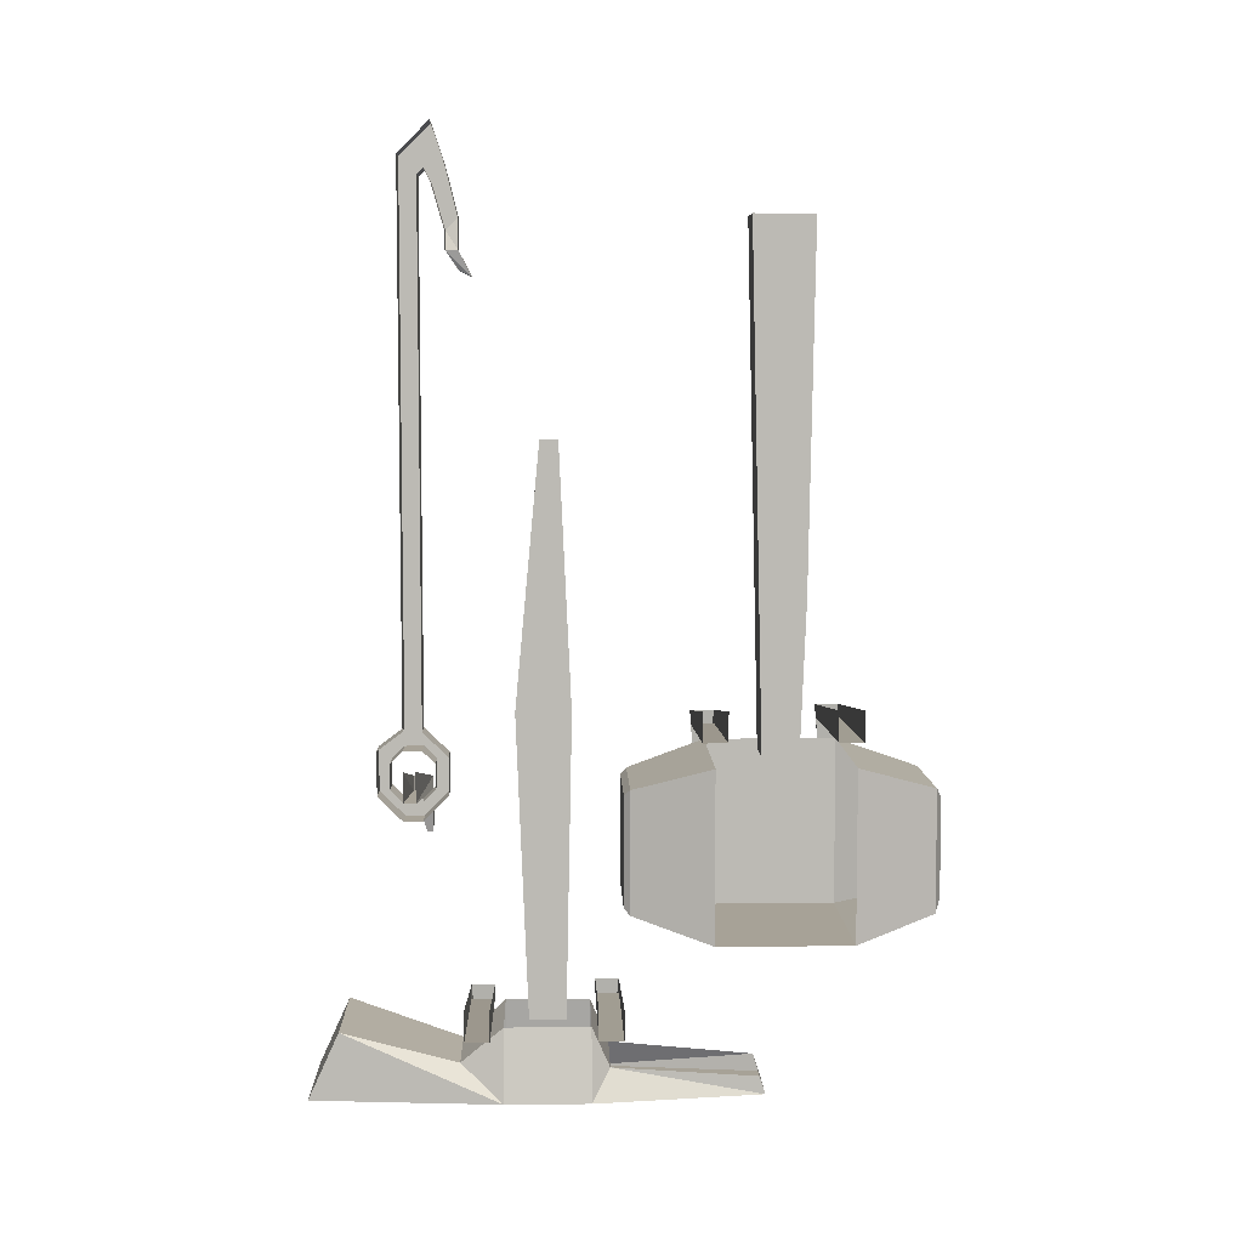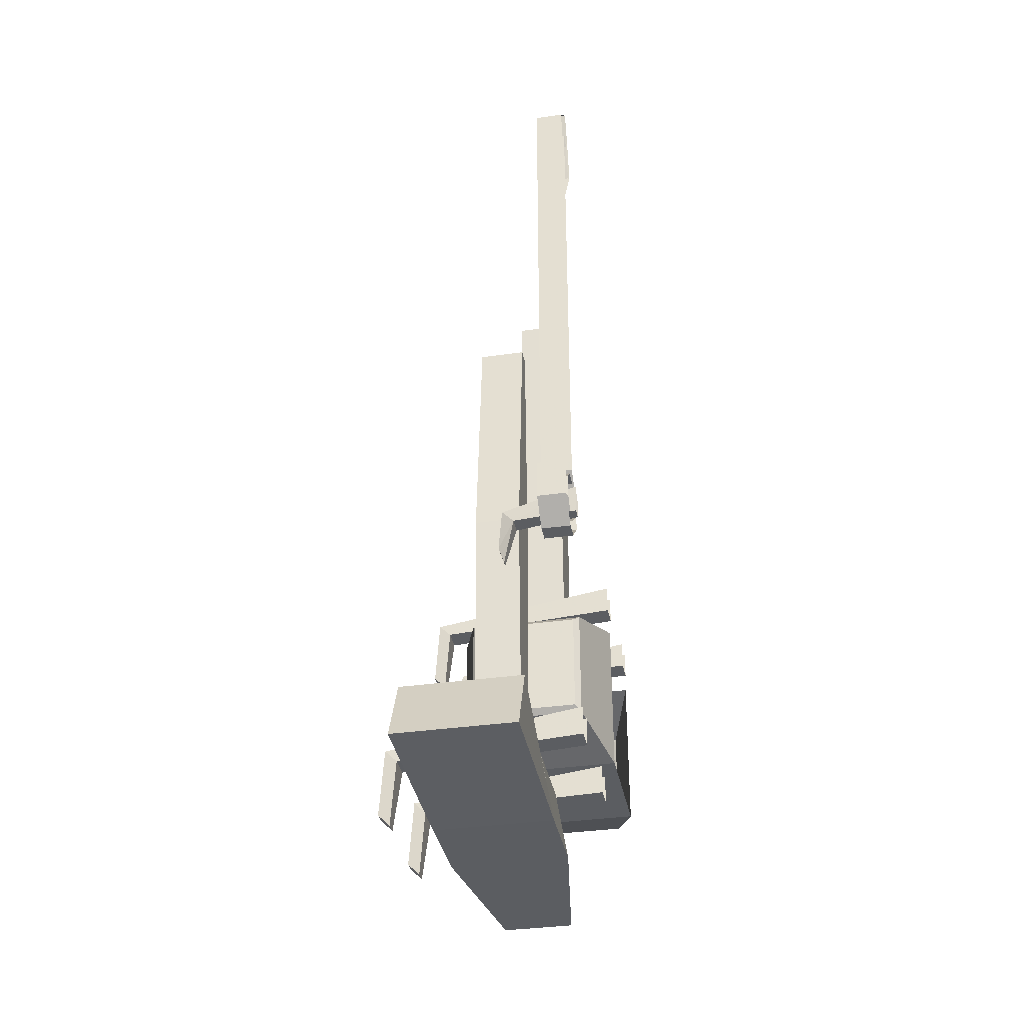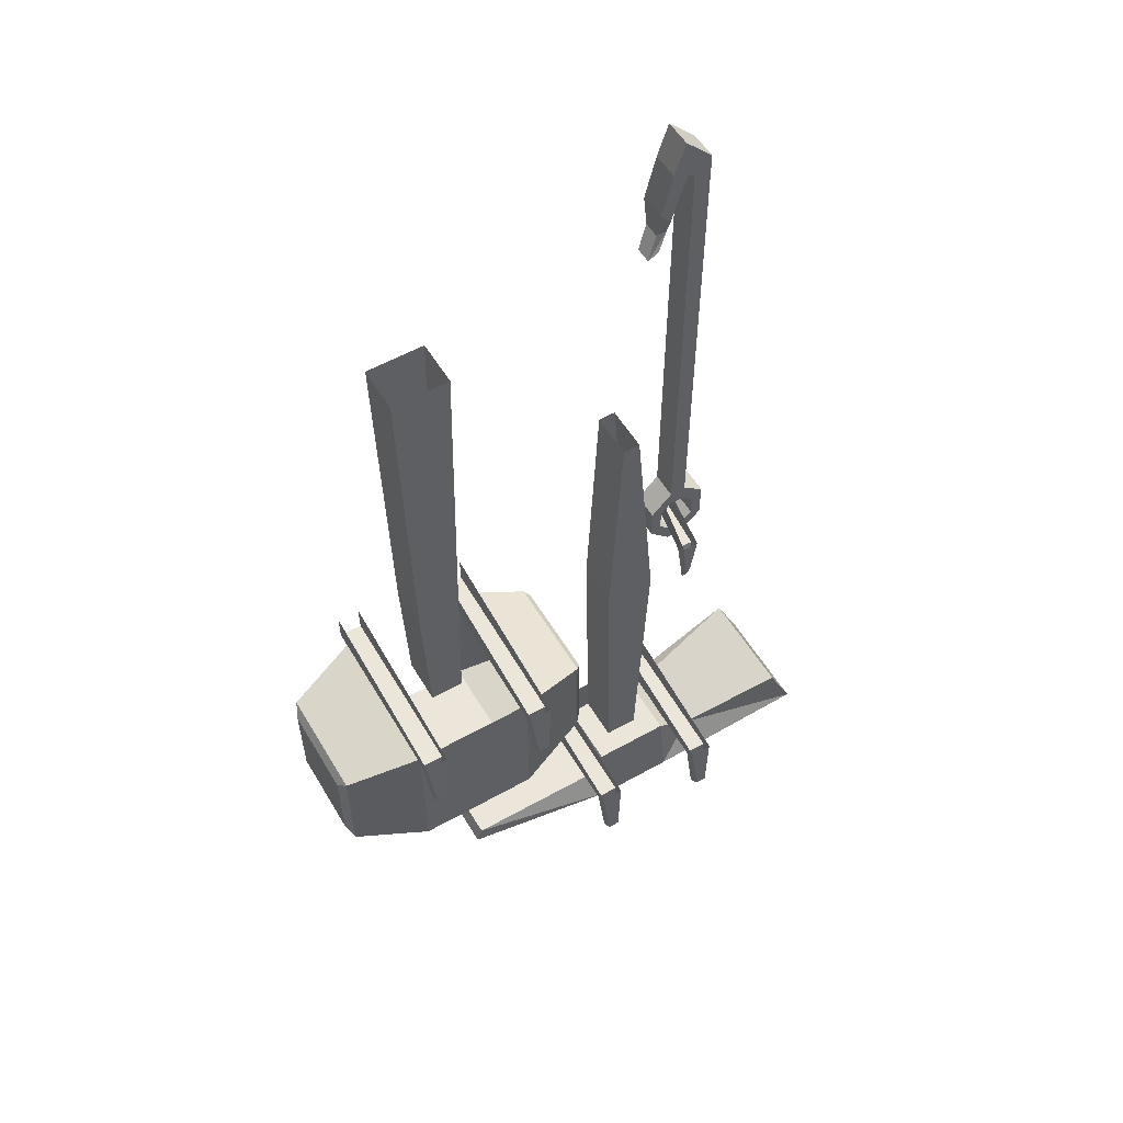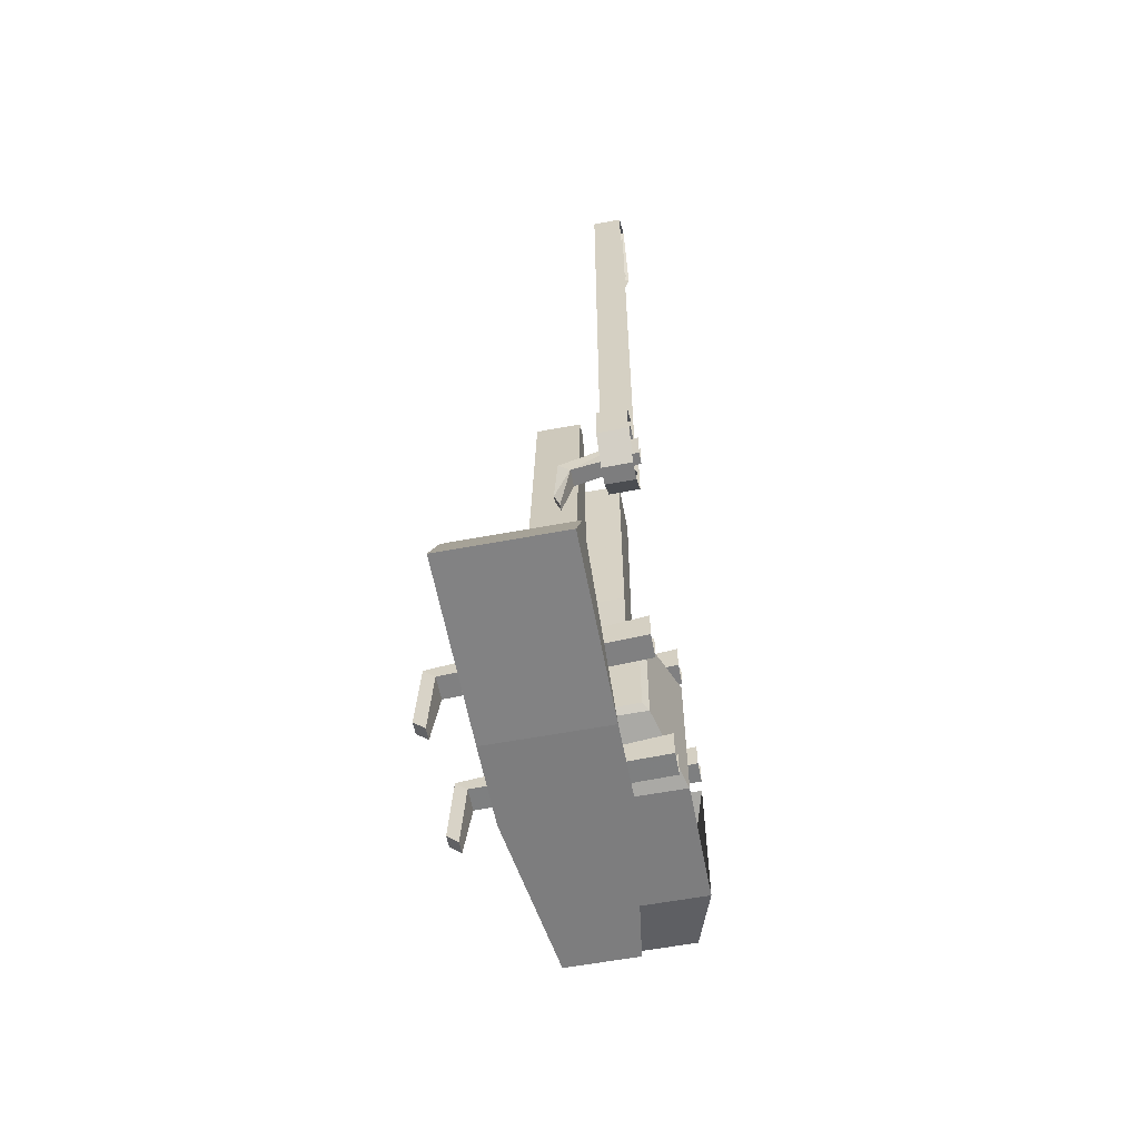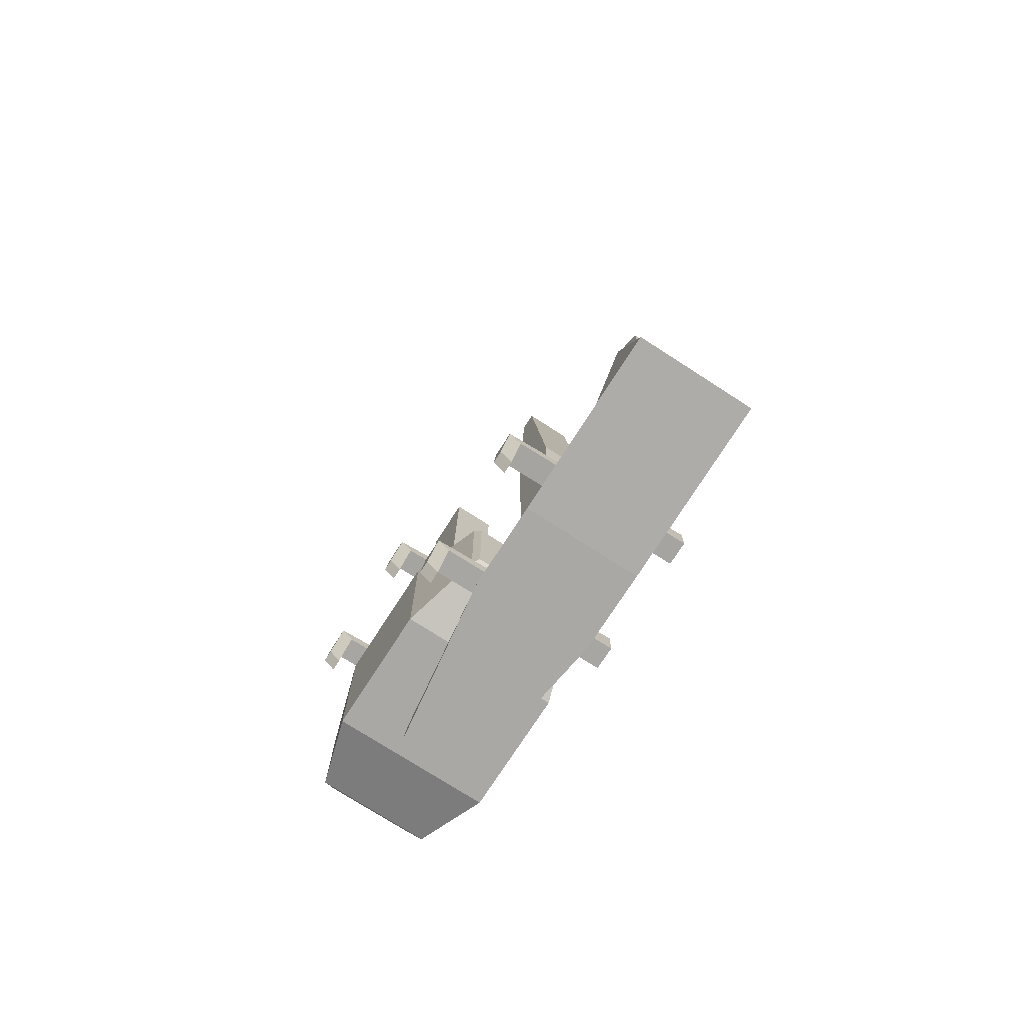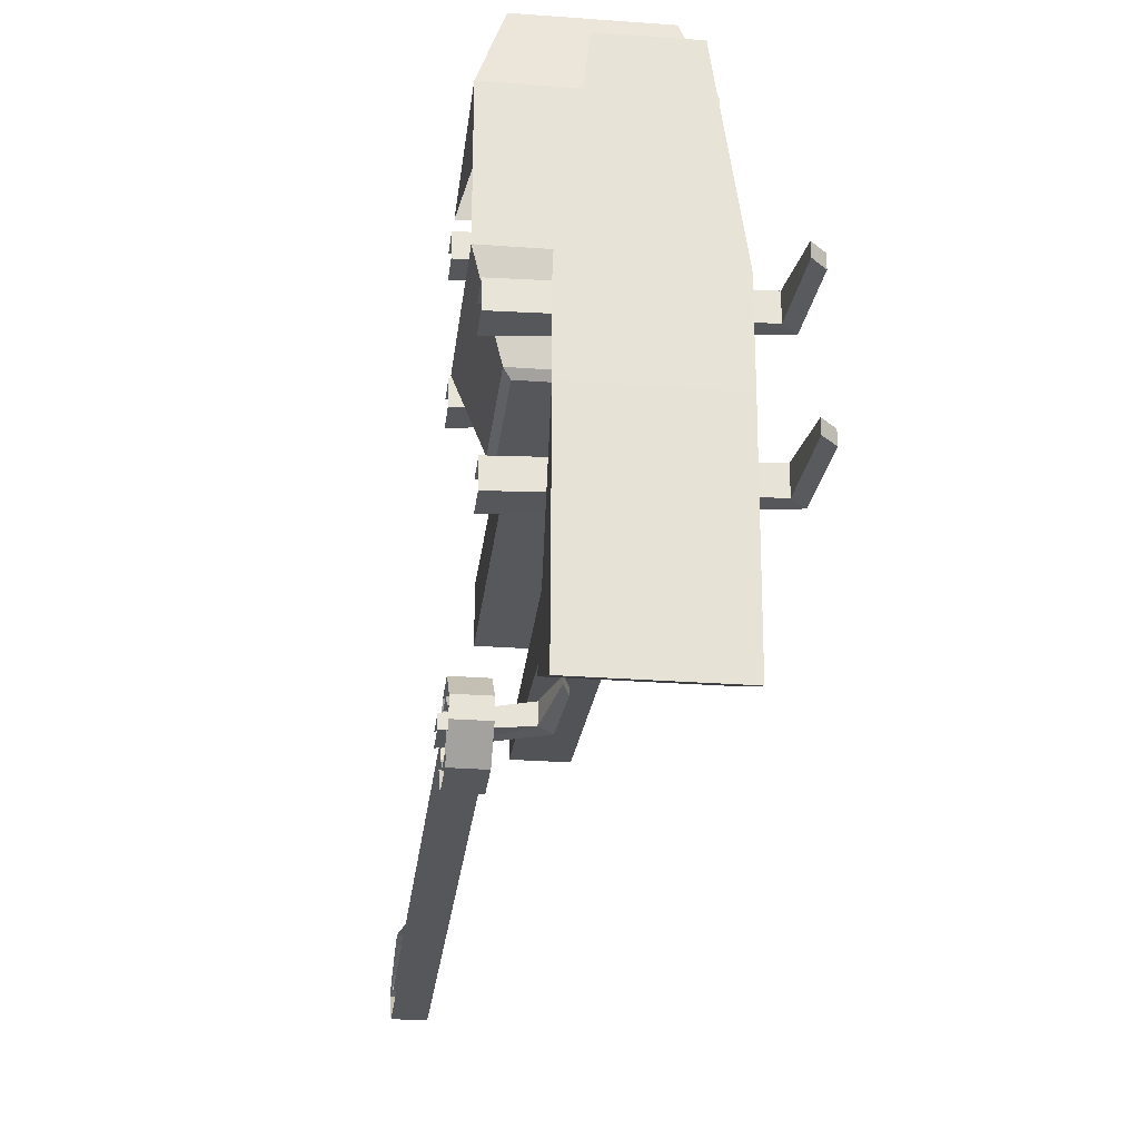
<metadata>
{"format":"obj","ext":"obj","renderer":"f3d","projection":"perspective","resolution":1024,"background":"white","views":[{"elev":6.6,"azim":-91.7,"up":"+Y"},{"elev":-35.7,"azim":-169.3,"up":"+Y"},{"elev":55.6,"azim":59.4,"up":"+Y"},{"elev":-59.1,"azim":-169.1,"up":"+Y"},{"elev":-74.9,"azim":147.2,"up":"+Y"},{"elev":-27.3,"azim":-6.6,"up":"+Z"}]}
</metadata>
<code>
v -0.2578 -1.367 0.1172
v -0.5 -1.352 0.1172
v -0.5 -1.312 0.1172
v -0.2422 -1.352 0.1172
v -0.2344 -1.438 0.125
v -0.25 -1.453 0.125
v -0.2578 -1.367 0.1484
v -0.5 -1.352 0.1484
v -0.2422 -1.352 0.1484
v -0.5 -1.312 0.1484
v -0.25 -1.453 0.1406
v -0.2344 -1.438 0.1406
v -0.4609 -0.6562 -0.2422
v -0.4609 -0.6797 -0.2188
v -0.4609 -0.8359 -0.2188
v -0.4609 -0.8359 -0.2422
v -0.5 -0.8047 -0.2422
v -0.5 -0.6562 -0.2422
v -0.5 -0.6172 -0.2031
v -0.4609 -0.6172 -0.2031
v -0.4609 -0.6719 -0.2109
v -0.5 -0.6797 -0.2188
v -0.5 -0.8047 -0.2188
v -0.5 -1.125 -0.2188
v -0.4609 -1.125 -0.2188
v -0.4609 -1.125 -0.2422
v -0.5 -1.125 -0.2422
v -0.4609 -1.336 -0.2422
v -0.5 -1.336 -0.2422
v -0.4609 -1.359 -0.2734
v -0.5 -1.359 -0.2734
v -0.4609 -1.414 -0.2734
v -0.5 -1.414 -0.2734
v -0.4609 -1.445 -0.2422
v -0.5 -1.445 -0.2422
v -0.4609 -1.445 -0.2188
v -0.5 -1.445 -0.2188
v -0.4609 -1.414 -0.1875
v -0.5 -1.414 -0.1875
v -0.4609 -1.367 -0.1875
v -0.5 -1.367 -0.1875
v -0.4609 -1.336 -0.2188
v -0.5 -1.336 -0.2188
v -0.5 -0.6719 -0.2109
v -0.4609 -0.6875 -0.2031
v -0.5 -0.6875 -0.2031
v -0.4609 -0.7422 -0.1875
v -0.5 -0.7422 -0.1875
v -0.4688 -0.7656 -0.1875
v -0.4922 -0.7656 -0.1875
v -0.4609 -0.7891 -0.1719
v -0.4844 -0.7891 -0.1719
v -0.4844 -0.7969 -0.1562
v -0.4609 -0.7969 -0.1562
v -0.4688 -0.7656 -0.1719
v -0.4922 -0.7656 -0.1719
v -0.4609 -0.7266 -0.1719
v -0.5 -0.7266 -0.1719
v -0.4609 -0.6641 -0.1875
v -0.5 -0.6641 -0.1875
v -0.4609 -1.359 -0.2422
v -0.4609 -1.359 -0.2188
v -0.5 -1.359 -0.2188
v -0.5 -1.359 -0.2422
v -0.5 -1.375 -0.2578
v -0.4609 -1.375 -0.2578
v -0.4609 -1.375 -0.2031
v -0.5 -1.375 -0.2031
v -0.4609 -1.406 -0.2031
v -0.5 -1.406 -0.2031
v -0.4609 -1.422 -0.2188
v -0.5 -1.422 -0.2188
v -0.4609 -1.422 -0.2422
v -0.4609 -1.406 -0.2578
v -0.5 -1.422 -0.2422
v -0.5 -1.406 -0.2578
v -0.2812 -1.602 0.1328
v -0.2812 -1.602 0.3047
v -0.5 -1.602 0.3047
v -0.5 -1.602 0.1328
v -0.4688 -1.57 0.03125
v -0.3125 -1.57 0.03125
v -0.2812 -1.383 0.1328
v -0.2812 -1.383 0.3047
v -0.3125 -1.414 0.4062
v -0.3125 -1.57 0.4062
v -0.4688 -1.57 0.4062
v -0.5 -1.383 0.3047
v -0.4688 -1.414 0.4062
v -0.4531 -1.43 0.4141
v -0.3281 -1.43 0.4141
v -0.3281 -1.555 0.4141
v -0.4531 -1.555 0.4141
v -0.5 -1.383 0.1328
v -0.4688 -1.414 0.03125
v -0.4609 -1.422 0.02344
v -0.4609 -1.562 0.02344
v -0.3203 -1.562 0.02344
v -0.3125 -1.414 0.03125
v -0.3203 -1.422 0.02344
v -0.4219 -1.383 0.1953
v -0.4219 -1.383 0.2422
v -0.4219 -1.188 0.25
v -0.4219 -1.047 0.1875
v -0.3594 -1.383 0.1953
v -0.3594 -1.047 0.1875
v -0.3594 -1.383 0.2422
v -0.3594 -1.188 0.25
v -0.3594 -0.7188 0.2578
v -0.4219 -0.7188 0.2578
v -0.4219 -0.7188 0.1797
v -0.3594 -0.7188 0.1797
v -0.2578 -1.734 -0.1719
v -0.5 -1.719 -0.1719
v -0.5 -1.68 -0.1719
v -0.2422 -1.719 -0.1719
v -0.2344 -1.805 -0.1641
v -0.25 -1.82 -0.1641
v -0.2578 -1.734 -0.1406
v -0.5 -1.719 -0.1406
v -0.2422 -1.719 -0.1406
v -0.5 -1.68 -0.1406
v -0.25 -1.82 -0.1484
v -0.2344 -1.805 -0.1484
v -0.2578 -1.727 -0.007812
v -0.5 -1.719 -0.007812
v -0.5 -1.68 -0.007812
v -0.2422 -1.711 -0.007812
v -0.2344 -1.797 0
v -0.25 -1.812 0
v -0.2578 -1.727 0.02344
v -0.5 -1.719 0.02344
v -0.2422 -1.711 0.02344
v -0.5 -1.68 0.02344
v -0.25 -1.812 0.01562
v -0.2344 -1.797 0.01562
v -0.4219 -1.422 -0.2344
v -0.5078 -1.422 -0.2422
v -0.5078 -1.383 -0.2422
v -0.4062 -1.406 -0.2344
v -0.3984 -1.453 -0.2188
v -0.4062 -1.477 -0.2188
v -0.4219 -1.422 -0.2109
v -0.5078 -1.422 -0.2266
v -0.4062 -1.406 -0.2109
v -0.5078 -1.383 -0.2266
v -0.4062 -1.477 -0.2109
v -0.3984 -1.453 -0.2109
v -0.4531 -1.812 -0.125
v -0.4531 -1.812 -0.01562
v -0.4375 -1.719 -0.01562
v -0.4375 -1.719 -0.125
v -0.4297 -1.766 -0.1797
v -0.4531 -1.719 -0.3281
v -0.4531 -1.805 -0.3672
v -0.2969 -1.812 -0.125
v -0.2969 -1.812 -0.01562
v -0.3281 -1.812 0.2031
v -0.4219 -1.812 0.2031
v -0.4297 -1.773 0.007812
v -0.3125 -1.719 -0.01562
v -0.3203 -1.773 0.007812
v -0.3125 -1.719 -0.125
v -0.3203 -1.766 -0.1797
v -0.2969 -1.719 -0.3281
v -0.2969 -1.805 -0.3672
v -0.3281 -1.789 0.1953
v -0.4219 -1.789 0.1953
v -0.4062 -1.719 -0.09375
v -0.4062 -1.719 -0.04688
v -0.4062 -1.328 -0.03906
v -0.4062 -1.328 -0.1094
v -0.3438 -1.719 -0.09375
v -0.3438 -1.328 -0.1094
v -0.3438 -1.719 -0.04688
v -0.3438 -1.328 -0.03906
v -0.3438 -0.9922 -0.05469
v -0.4062 -0.9922 -0.05469
v -0.4062 -0.9922 -0.07812
v -0.3438 -0.9922 -0.07812
v -0.2578 -1.359 0.2812
v -0.5 -1.352 0.2812
v -0.5 -1.312 0.2812
v -0.2422 -1.344 0.2812
v -0.2344 -1.43 0.2891
v -0.25 -1.445 0.2891
v -0.2578 -1.359 0.3125
v -0.5 -1.352 0.3125
v -0.2422 -1.344 0.3125
v -0.5 -1.312 0.3125
v -0.25 -1.445 0.3047
v -0.2344 -1.43 0.3047
f 1 2 3
f 1 3 4
f 1 4 5
f 1 5 6
f 8 7 9
f 8 9 10
f 11 12 9
f 11 9 7
f 14 21 22
f 15 23 24
f 15 24 25
f 16 26 17
f 17 26 27
f 27 26 28
f 27 28 29
f 31 30 32
f 31 32 33
f 33 32 34
f 33 34 35
f 35 34 36
f 35 36 37
f 37 36 38
f 37 38 39
f 39 38 40
f 39 40 41
f 43 42 25
f 43 25 24
f 22 21 44
f 52 51 53
f 53 51 54
f 61 62 63
f 61 63 64
f 61 64 65
f 61 65 66
f 62 67 63
f 63 67 68
f 68 67 69
f 68 69 70
f 76 74 66
f 76 66 65
f 113 114 115
f 113 115 116
f 113 116 117
f 113 117 118
f 120 119 121
f 120 121 122
f 123 124 121
f 123 121 119
f 125 126 127
f 125 127 128
f 125 128 129
f 125 129 130
f 132 131 133
f 132 133 134
f 135 136 133
f 135 133 131
f 137 138 139
f 137 139 140
f 137 140 141
f 137 141 142
f 144 143 145
f 144 145 146
f 147 148 145
f 147 145 143
f 149 155 156
f 149 156 150
f 150 156 157
f 150 157 158
f 150 158 159
f 155 166 156
f 181 182 183
f 181 183 184
f 181 184 185
f 181 185 186
f 188 187 189
f 188 189 190
f 191 192 189
f 191 189 187
f 1 6 7
f 1 7 2
f 2 7 8
f 11 7 6
f 4 9 12
f 4 12 5
f 13 16 17
f 13 17 18
f 13 18 19
f 13 19 20
f 14 22 15
f 15 22 23
f 15 25 16
f 16 25 26
f 44 21 45
f 44 45 46
f 46 45 47
f 46 47 48
f 48 47 49
f 48 49 50
f 50 49 51
f 50 51 52
f 53 54 55
f 53 55 56
f 56 55 57
f 56 57 58
f 58 57 59
f 58 59 60
f 60 59 20
f 60 20 19
f 42 28 26
f 42 26 25
f 61 66 28
f 61 28 62
f 62 28 42
f 62 42 40
f 62 40 67
f 70 69 71
f 70 71 72
f 67 40 38
f 67 38 69
f 69 38 36
f 69 36 71
f 71 36 34
f 71 34 73
f 73 34 32
f 73 32 74
f 73 74 75
f 75 74 76
f 74 32 30
f 74 30 66
f 66 30 28
f 113 118 119
f 113 119 114
f 114 119 120
f 123 119 118
f 116 121 124
f 116 124 117
f 125 130 131
f 125 131 126
f 126 131 132
f 135 131 130
f 128 133 136
f 128 136 129
f 137 142 143
f 137 143 138
f 138 143 144
f 147 143 142
f 140 145 148
f 140 148 141
f 149 150 151
f 149 151 152
f 149 152 153
f 149 153 154
f 149 154 155
f 150 159 160
f 150 160 151
f 151 160 161
f 161 160 162
f 161 162 157
f 161 157 163
f 163 157 156
f 163 156 164
f 163 164 152
f 152 164 153
f 153 164 165
f 153 165 154
f 156 166 164
f 164 166 165
f 159 168 160
f 157 162 167
f 157 167 158
f 181 186 187
f 181 187 182
f 182 187 188
f 191 187 186
f 184 189 192
f 184 192 185
f 11 6 5
f 11 5 12
f 123 118 117
f 123 117 124
f 135 130 129
f 135 129 136
f 147 142 141
f 147 141 148
f 191 186 185
f 191 185 192
f 13 14 15
f 13 15 16
f 13 20 14
f 14 20 21
f 21 20 59
f 21 59 45
f 45 59 57
f 45 57 47
f 47 57 55
f 47 55 49
f 49 55 54
f 49 54 51
f 29 28 30
f 29 30 31
f 41 40 42
f 41 42 43
f 77 82 83
f 77 83 78
f 78 83 84
f 78 84 85
f 78 85 86
f 79 87 88
f 88 87 89
f 86 92 87
f 87 92 93
f 90 93 92
f 90 92 91
f 80 94 95
f 80 95 81
f 81 97 82
f 82 97 98
f 82 99 83
f 96 100 97
f 97 100 98
f 77 78 79
f 77 79 80
f 77 80 81
f 77 81 82
f 78 86 79
f 79 86 87
f 85 91 86
f 86 91 92
f 87 93 89
f 89 93 90
f 81 95 96
f 81 96 97
f 82 98 99
f 98 100 99
f 88 89 84
f 84 89 85
f 83 99 94
f 94 99 95
f 85 89 90
f 85 90 91
f 95 99 100
f 95 100 96
f 101 102 103
f 101 103 104
f 105 106 107
f 107 106 108
f 103 108 109
f 103 109 110
f 104 111 106
f 106 111 112
f 101 104 105
f 105 104 106
f 107 108 102
f 102 108 103
f 169 172 173
f 173 172 174
f 175 176 170
f 170 176 171
f 171 176 177
f 171 177 178
f 172 179 174
f 174 179 180
f 103 110 104
f 104 110 111
f 106 112 108
f 108 112 109
f 169 170 171
f 169 171 172
f 173 174 175
f 175 174 176
f 171 178 172
f 172 178 179
f 174 180 176
f 176 180 177
f 154 165 155
f 155 165 166
f 158 167 168
f 158 168 159

</code>
